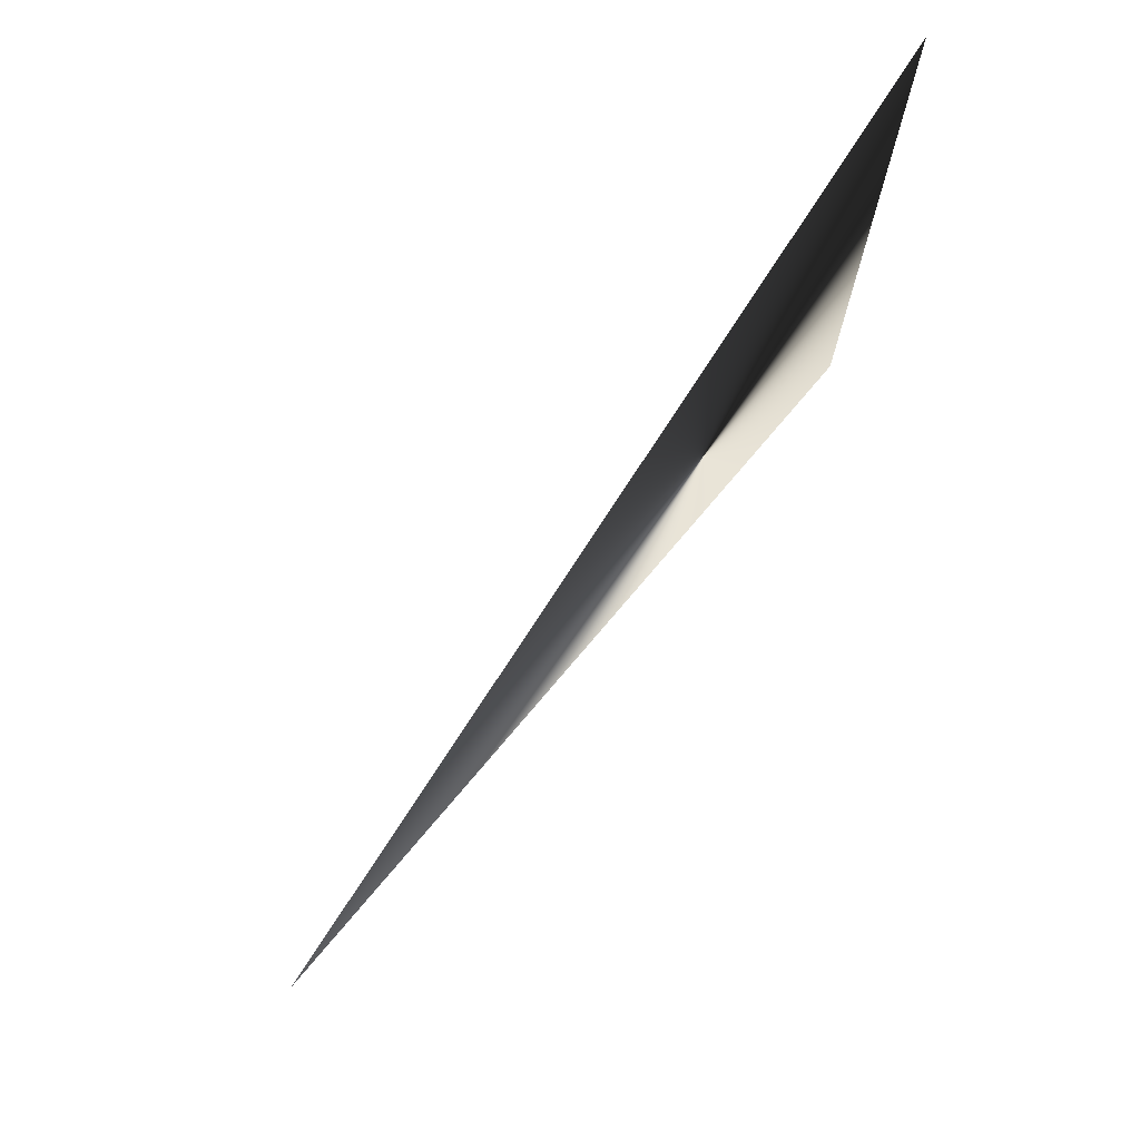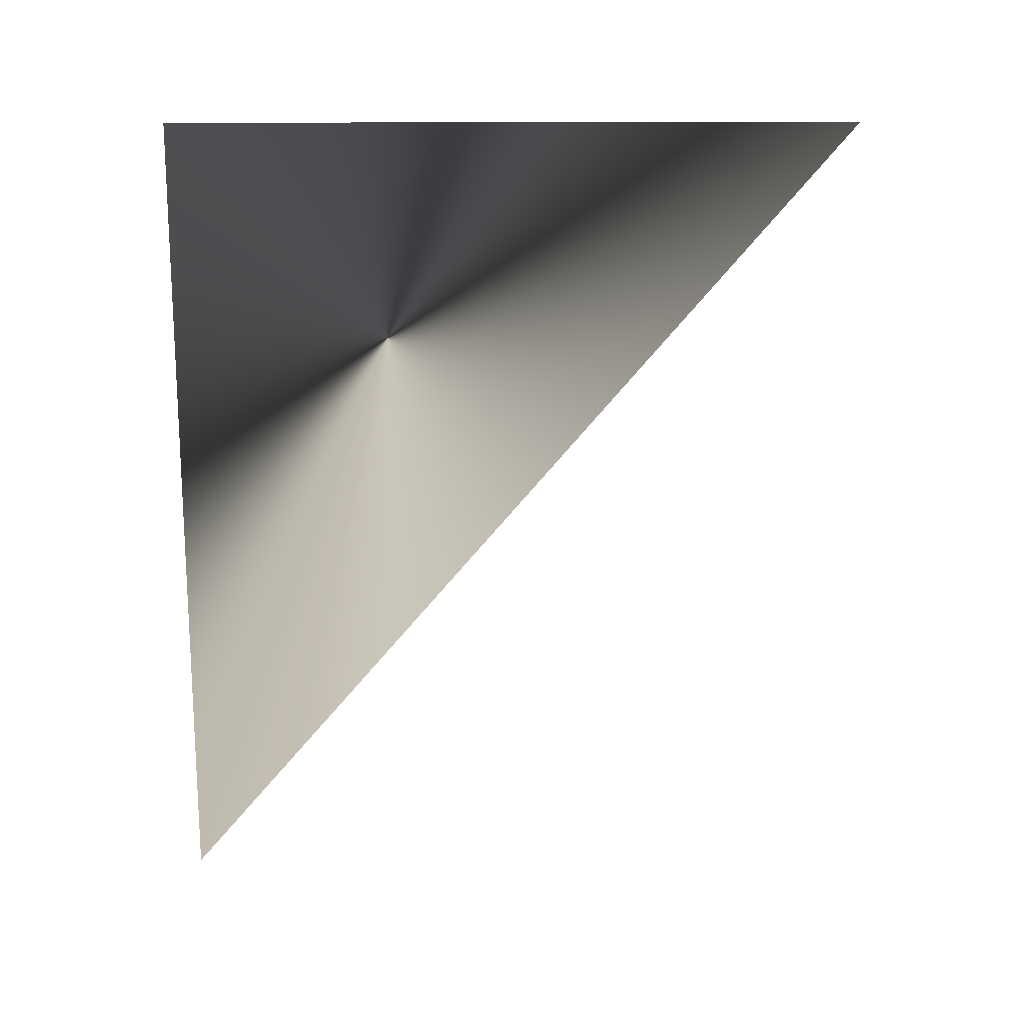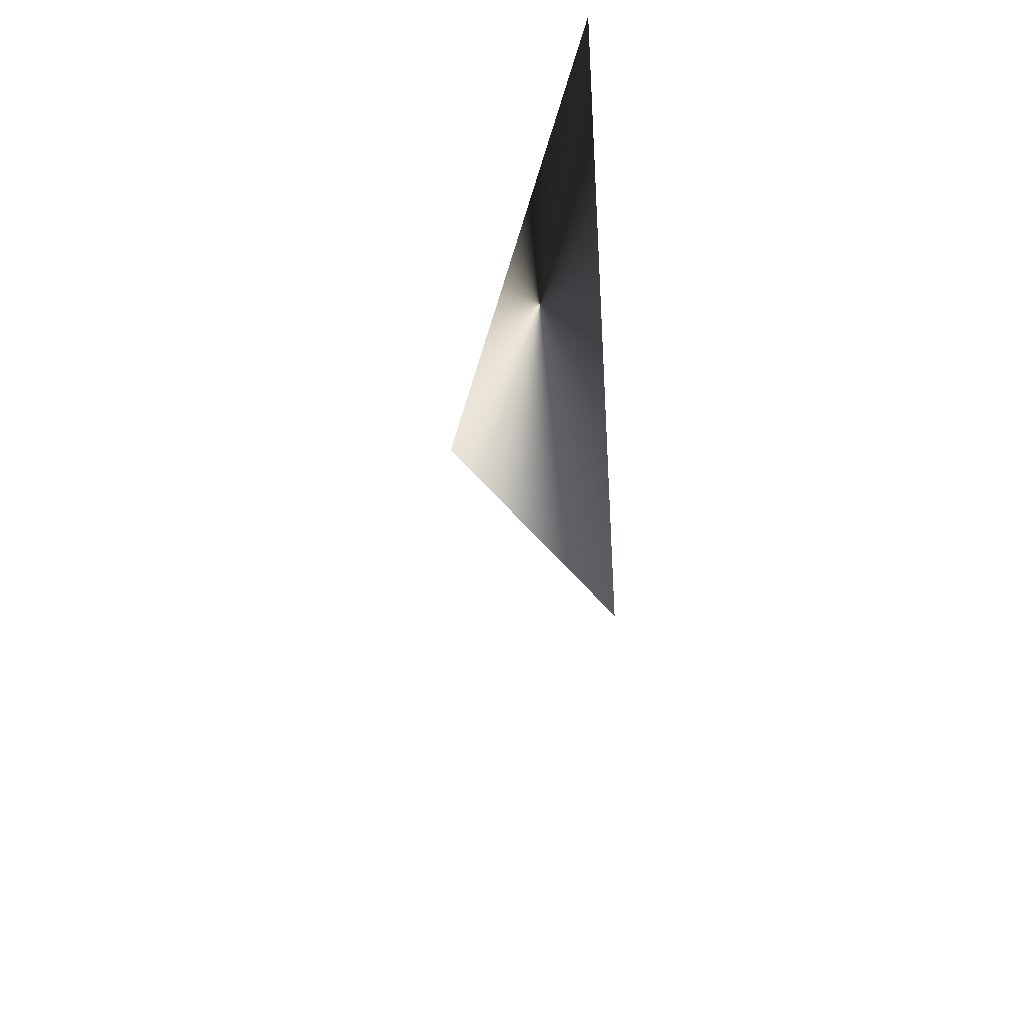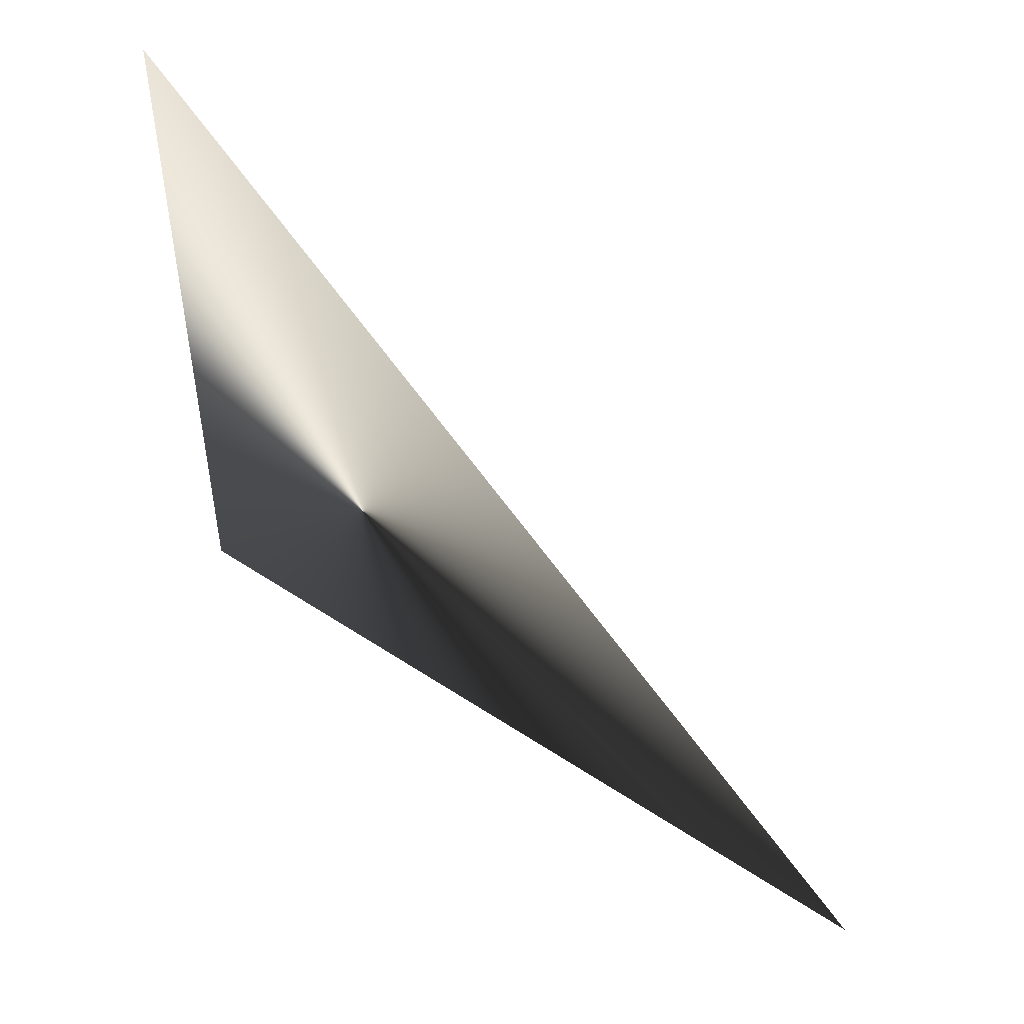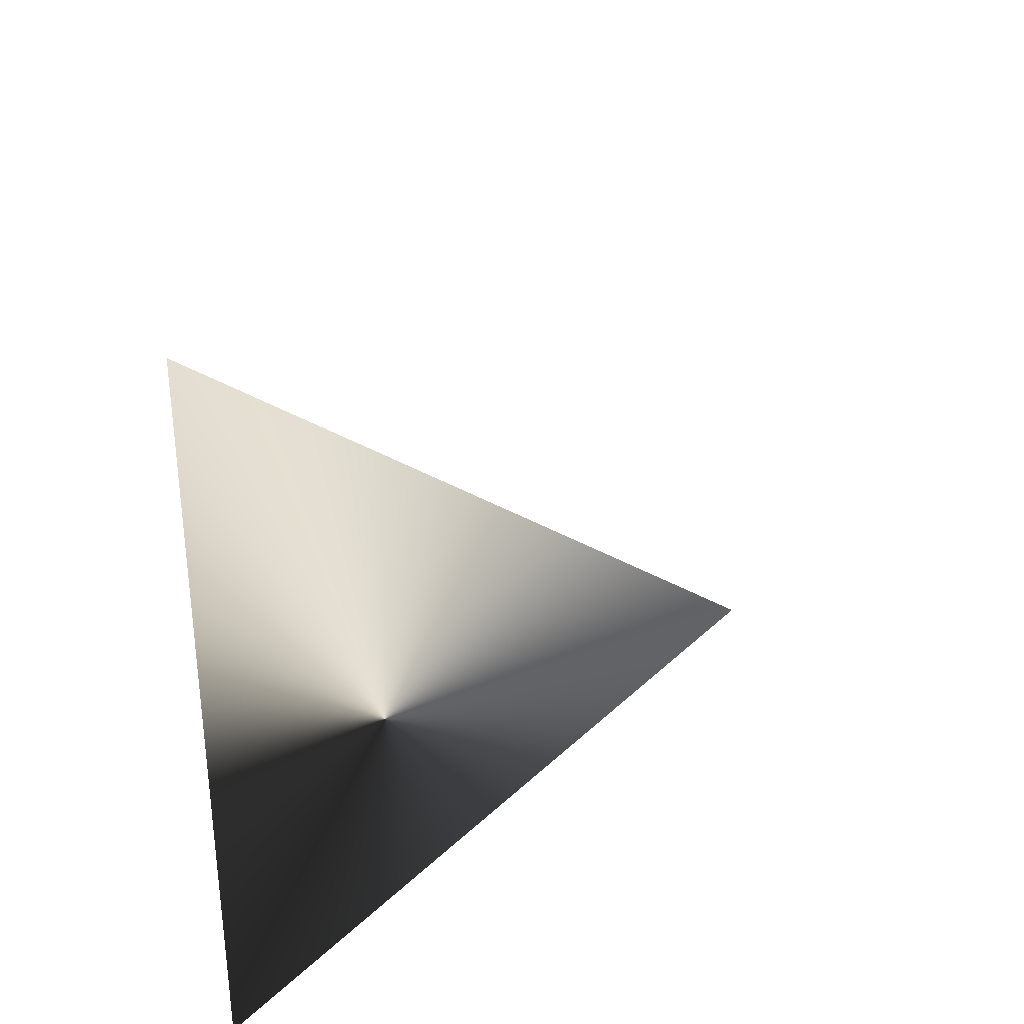
<metadata>
{"format":"obj","ext":"obj","renderer":"f3d","projection":"perspective","resolution":1024,"background":"white","views":[{"elev":74.4,"azim":-139.8,"up":"+Y"},{"elev":16.9,"azim":89.7,"up":"+Z"},{"elev":-41.3,"azim":-13.5,"up":"+Z"},{"elev":49.3,"azim":126.5,"up":"+Y"},{"elev":33.7,"azim":38.1,"up":"+Y"}]}
</metadata>
<code>
o mesh0
v -15.59 1.135 -8.878
v -15.59 1.135 -8.297
v -15.59 1.631 -8.297
f 1 3 2

</code>
